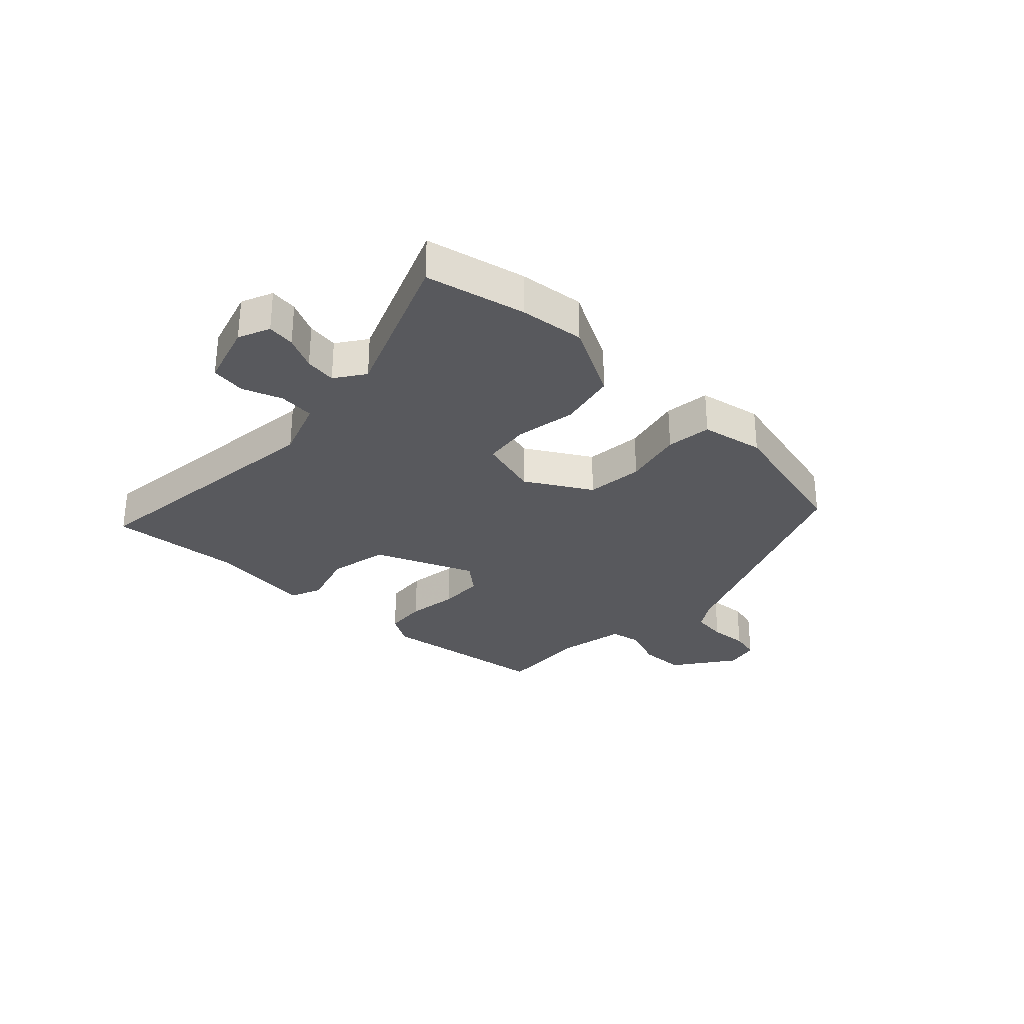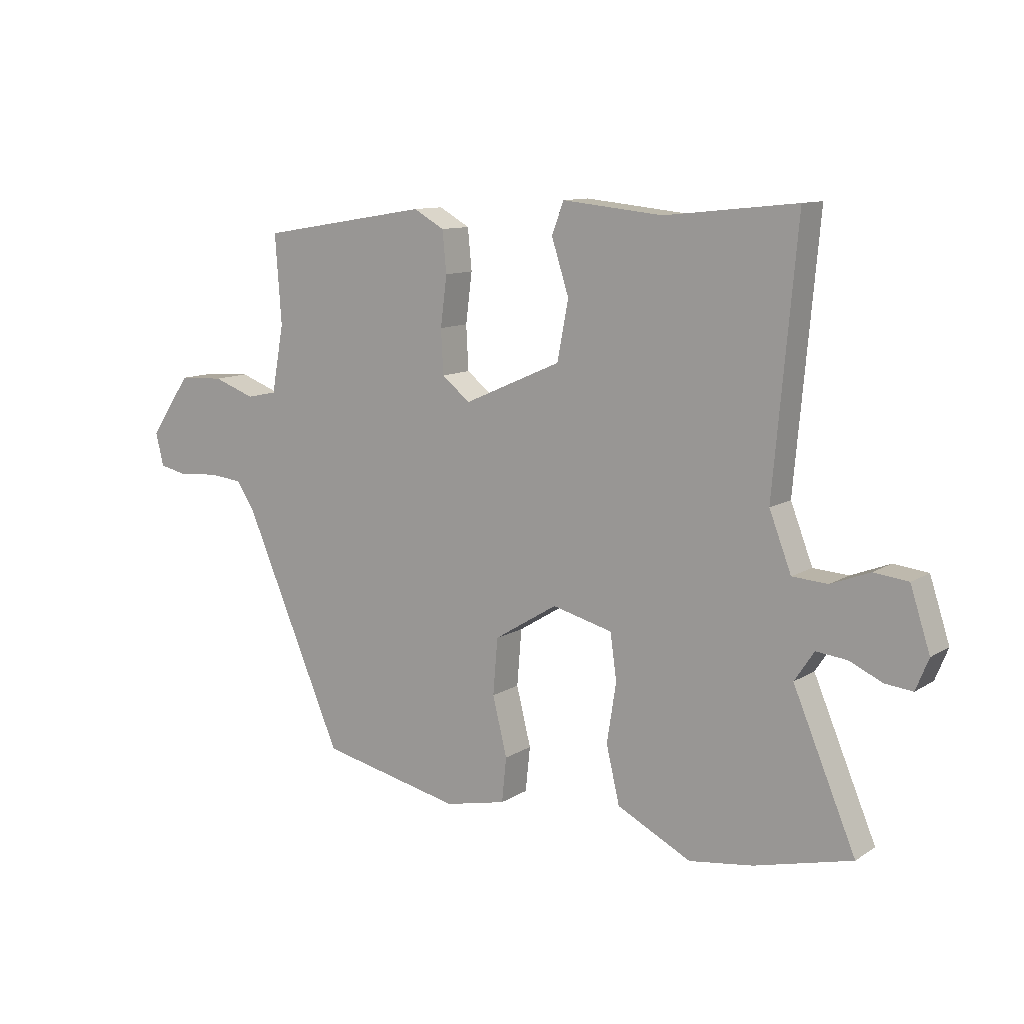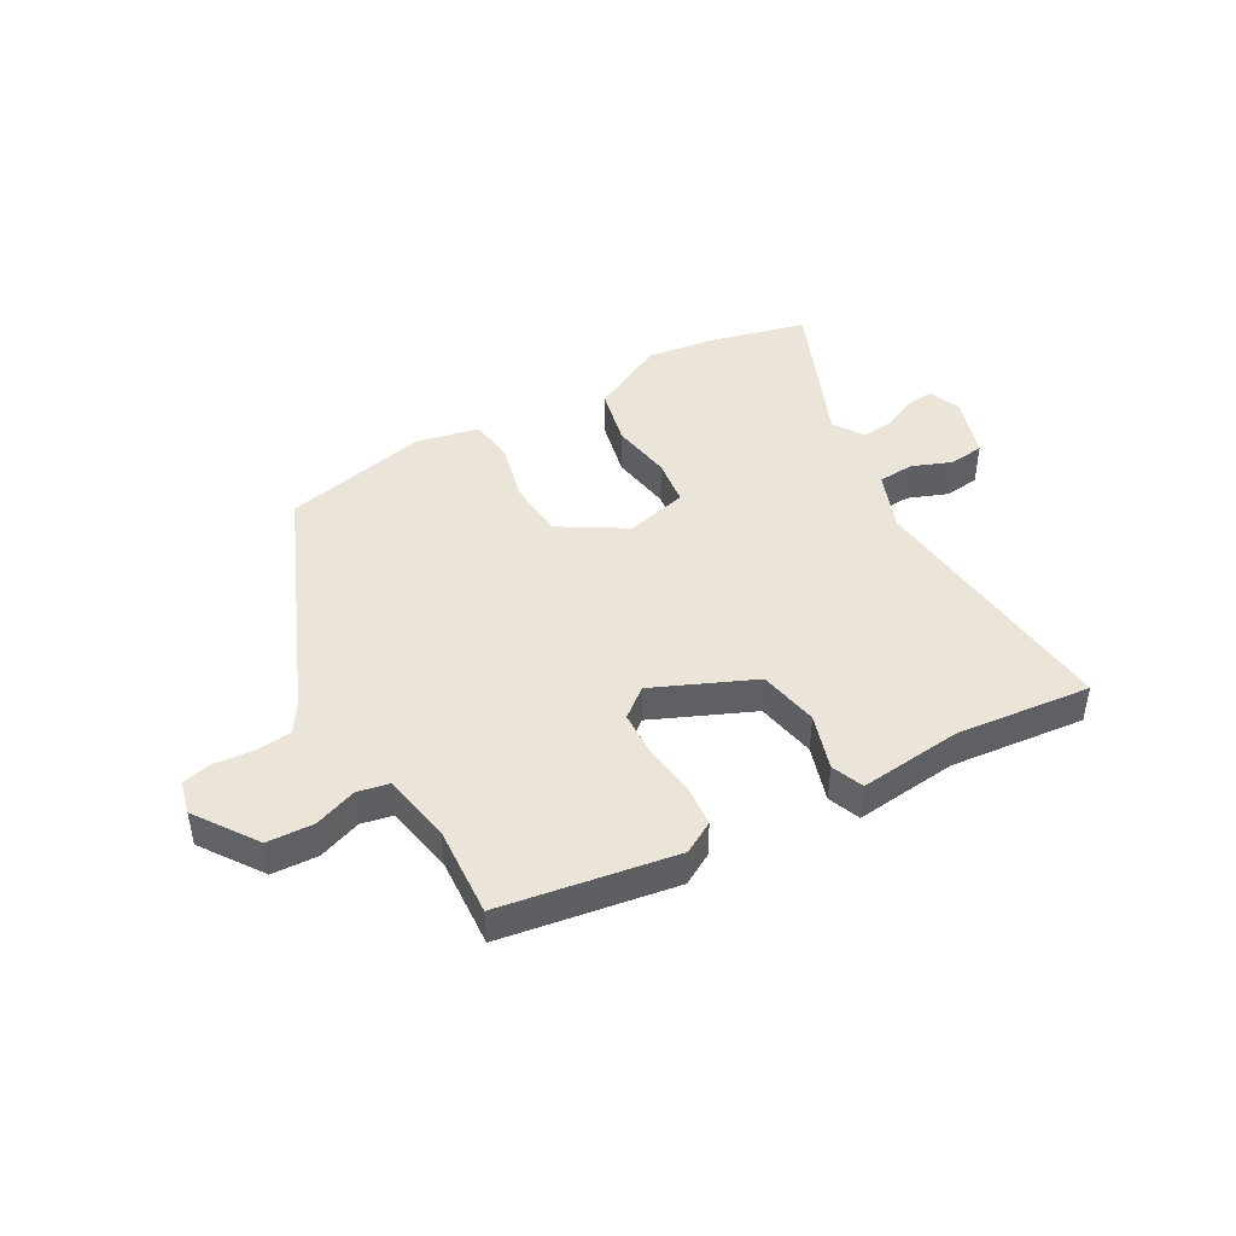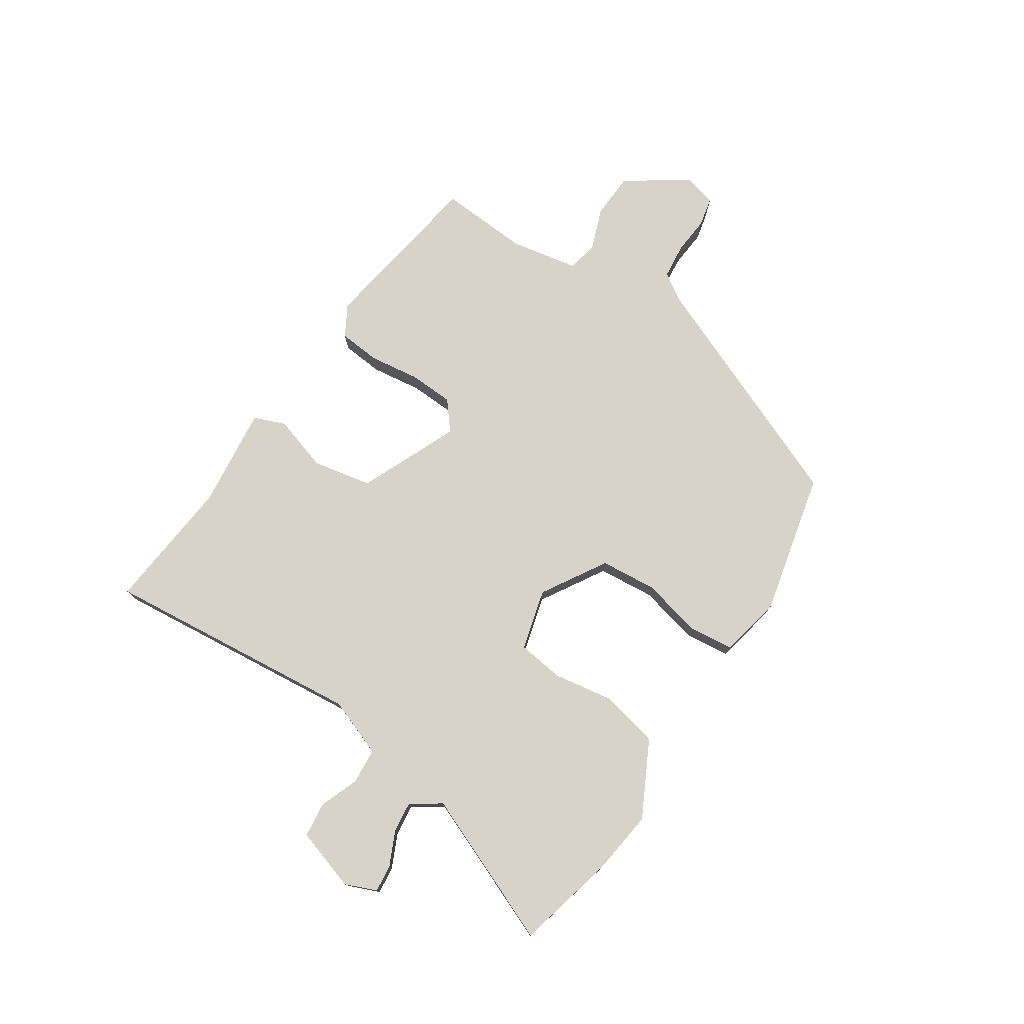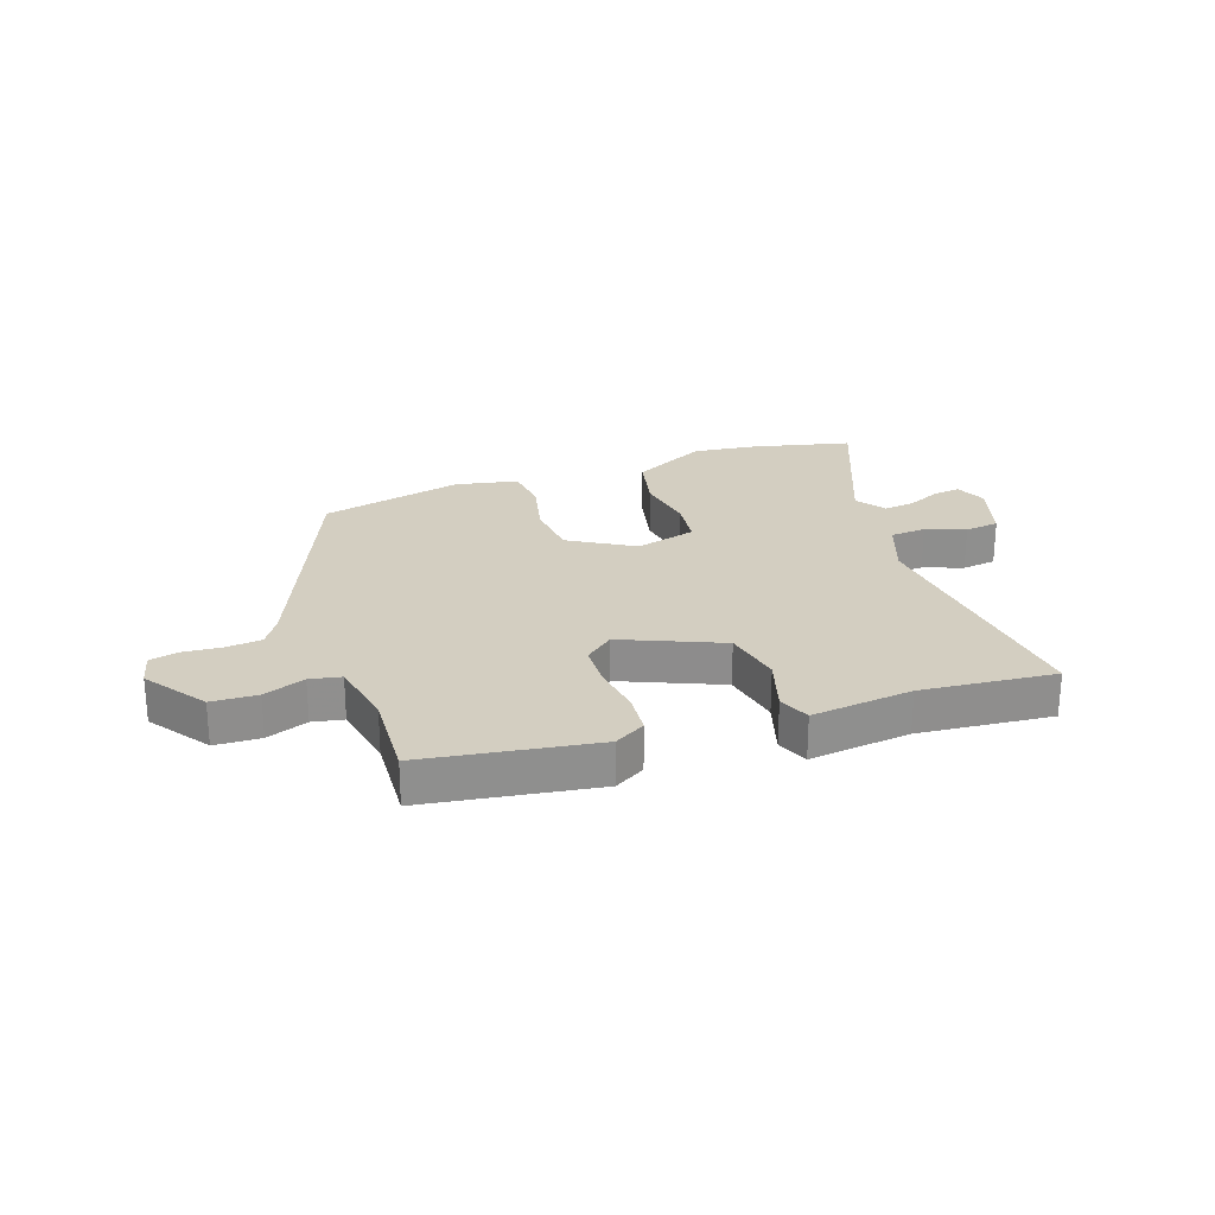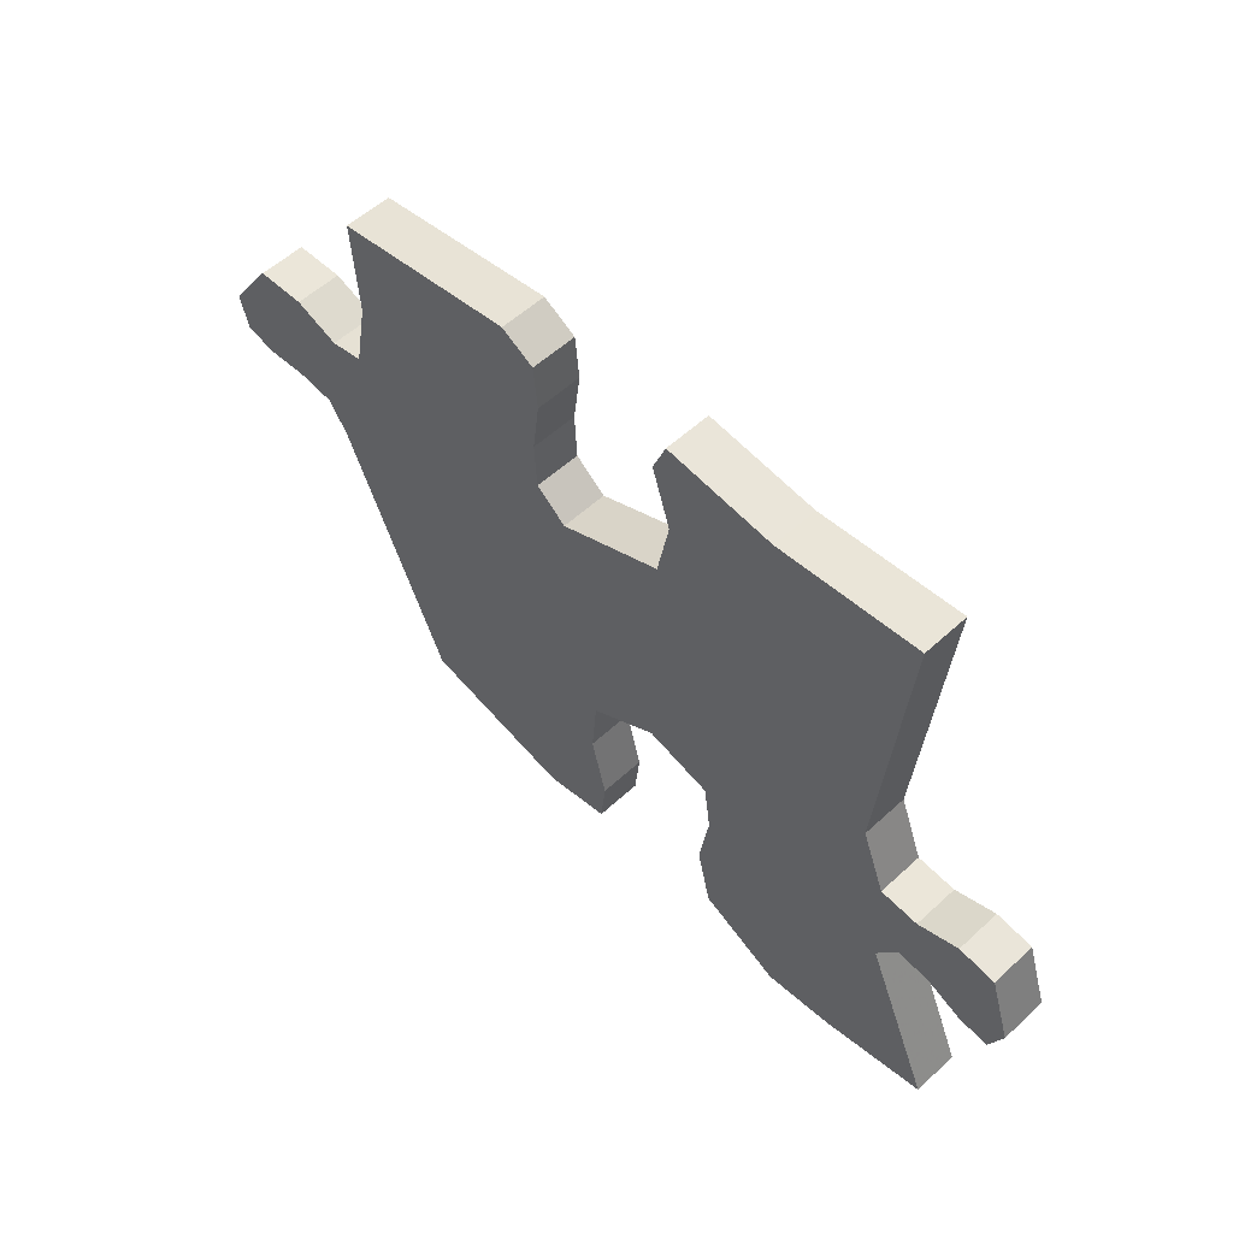
<metadata>
{"format":"obj","ext":"obj","renderer":"f3d","projection":"perspective","resolution":1024,"background":"white","views":[{"elev":-30.2,"azim":135.1,"up":"+Y"},{"elev":10.8,"azim":33.9,"up":"+Z"},{"elev":44.6,"azim":-29.7,"up":"+Y"},{"elev":76.3,"azim":123.0,"up":"+Y"},{"elev":25.1,"azim":-19.9,"up":"+Y"},{"elev":55.5,"azim":46.0,"up":"+Z"}]}
</metadata>
<code>
v -0.366 0.07 -0.468
v -0.537 0.07 -0.068
v -0.568 0.07 -0.021
v -0.628 0.07 -0.015
v -0.693 0.07 -0.021
v -0.743 0.07 -0.01
v -0.757 0.07 0.047
v -0.686 0.07 0.151
v -0.608 0.07 0.155
v -0.537 0.07 0.129
v -0.484 0.07 0.14
v -0.463 0.07 0.256
v -0.474 0.07 0.409
v -0.182 0.07 0.457
v -0.129 0.07 0.427
v -0.122 0.07 0.356
v -0.133 0.07 0.27
v -0.129 0.07 0.194
v -0.08 0.07 0.155
v 0.088 0.07 0.229
v 0.107 0.07 0.33
v 0.077 0.07 0.424
v 0.098 0.07 0.478
v 0.271 0.07 0.46
v 0.498 0.07 0.484
v 0.458 0.07 0.041
v 0.496 0.07 -0.058
v 0.557 0.07 -0.062
v 0.624 0.07 -0.036
v 0.683 0.07 -0.043
v 0.717 0.07 -0.148
v 0.695 0.07 -0.202
v 0.648 0.07 -0.197
v 0.591 0.07 -0.171
v 0.538 0.07 -0.165
v 0.504 0.07 -0.216
v 0.612 0.07 -0.472
v 0.444 0.07 -0.514
v 0.334 0.07 -0.529
v 0.206 0.07 -0.464
v 0.183 0.07 -0.366
v 0.199 0.07 -0.263
v 0.188 0.07 -0.184
v 0.084 0.07 -0.157
v -0.025 0.07 -0.224
v -0.033 0.07 -0.321
v -0.008 0.07 -0.422
v -0.016 0.07 -0.499
v -0.122 0.07 -0.522
v -0.366 0 -0.468
v -0.537 0 -0.068
v -0.568 0 -0.021
v -0.628 0 -0.015
v -0.693 0 -0.021
v -0.743 0 -0.01
v -0.757 0 0.047
v -0.686 0 0.151
v -0.608 0 0.155
v -0.537 0 0.129
v -0.484 0 0.14
v -0.463 0 0.256
v -0.474 0 0.409
v -0.182 0 0.457
v -0.129 0 0.427
v -0.122 0 0.356
v -0.133 0 0.27
v -0.129 0 0.194
v -0.08 0 0.155
v 0.088 0 0.229
v 0.107 0 0.33
v 0.077 0 0.424
v 0.098 0 0.478
v 0.271 0 0.46
v 0.498 0 0.484
v 0.458 0 0.041
v 0.496 0 -0.058
v 0.557 0 -0.062
v 0.624 0 -0.036
v 0.683 0 -0.043
v 0.717 0 -0.148
v 0.695 0 -0.202
v 0.648 0 -0.197
v 0.591 0 -0.171
v 0.538 0 -0.165
v 0.504 0 -0.216
v 0.612 0 -0.472
v 0.444 0 -0.514
v 0.334 0 -0.529
v 0.206 0 -0.464
v 0.183 0 -0.366
v 0.199 0 -0.263
v 0.188 0 -0.184
v 0.084 0 -0.157
v -0.025 0 -0.224
v -0.033 0 -0.321
v -0.008 0 -0.422
v -0.016 0 -0.499
v -0.122 0 -0.522
f 46 47 48 49
f 45 46 49 1
f 39 40 41 42
f 39 42 43
f 36 37 38 39
f 36 39 43
f 35 36 43 44
f 31 32 33 34
f 31 34 35
f 28 29 30 31
f 27 28 31 35
f 24 25 26
f 24 26 27
f 21 22 23 24
f 20 21 24 27
f 19 20 27 35
f 14 15 16 17
f 12 13 14 17
f 11 12 17 18
f 10 11 18 19
f 8 9 10
f 7 8 10
f 4 5 6 7
f 3 4 7 10
f 2 3 10 19
f 45 1 2 19
f 19 35 44
f 19 44 45
f 98 97 96 95
f 50 98 95 94
f 91 90 89 88
f 92 91 88
f 88 87 86 85
f 92 88 85
f 93 92 85 84
f 83 82 81 80
f 84 83 80
f 80 79 78 77
f 84 80 77 76
f 75 74 73
f 76 75 73
f 73 72 71 70
f 76 73 70 69
f 84 76 69 68
f 66 65 64 63
f 66 63 62 61
f 67 66 61 60
f 68 67 60 59
f 59 58 57
f 59 57 56
f 56 55 54 53
f 59 56 53 52
f 68 59 52 51
f 68 51 50 94
f 93 84 68
f 94 93 68
f 1 50 51 2
f 2 51 52 3
f 3 52 53 4
f 4 53 54 5
f 5 54 55 6
f 6 55 56 7
f 7 56 57 8
f 8 57 58 9
f 9 58 59 10
f 10 59 60 11
f 11 60 61 12
f 12 61 62 13
f 13 62 63 14
f 14 63 64 15
f 15 64 65 16
f 16 65 66 17
f 17 66 67 18
f 18 67 68 19
f 19 68 69 20
f 20 69 70 21
f 21 70 71 22
f 22 71 72 23
f 23 72 73 24
f 24 73 74 25
f 25 74 75 26
f 26 75 76 27
f 27 76 77 28
f 28 77 78 29
f 29 78 79 30
f 30 79 80 31
f 31 80 81 32
f 32 81 82 33
f 33 82 83 34
f 34 83 84 35
f 35 84 85 36
f 36 85 86 37
f 37 86 87 38
f 38 87 88 39
f 39 88 89 40
f 40 89 90 41
f 41 90 91 42
f 42 91 92 43
f 43 92 93 44
f 44 93 94 45
f 45 94 95 46
f 46 95 96 47
f 47 96 97 48
f 48 97 98 49
f 49 98 50 1

</code>
